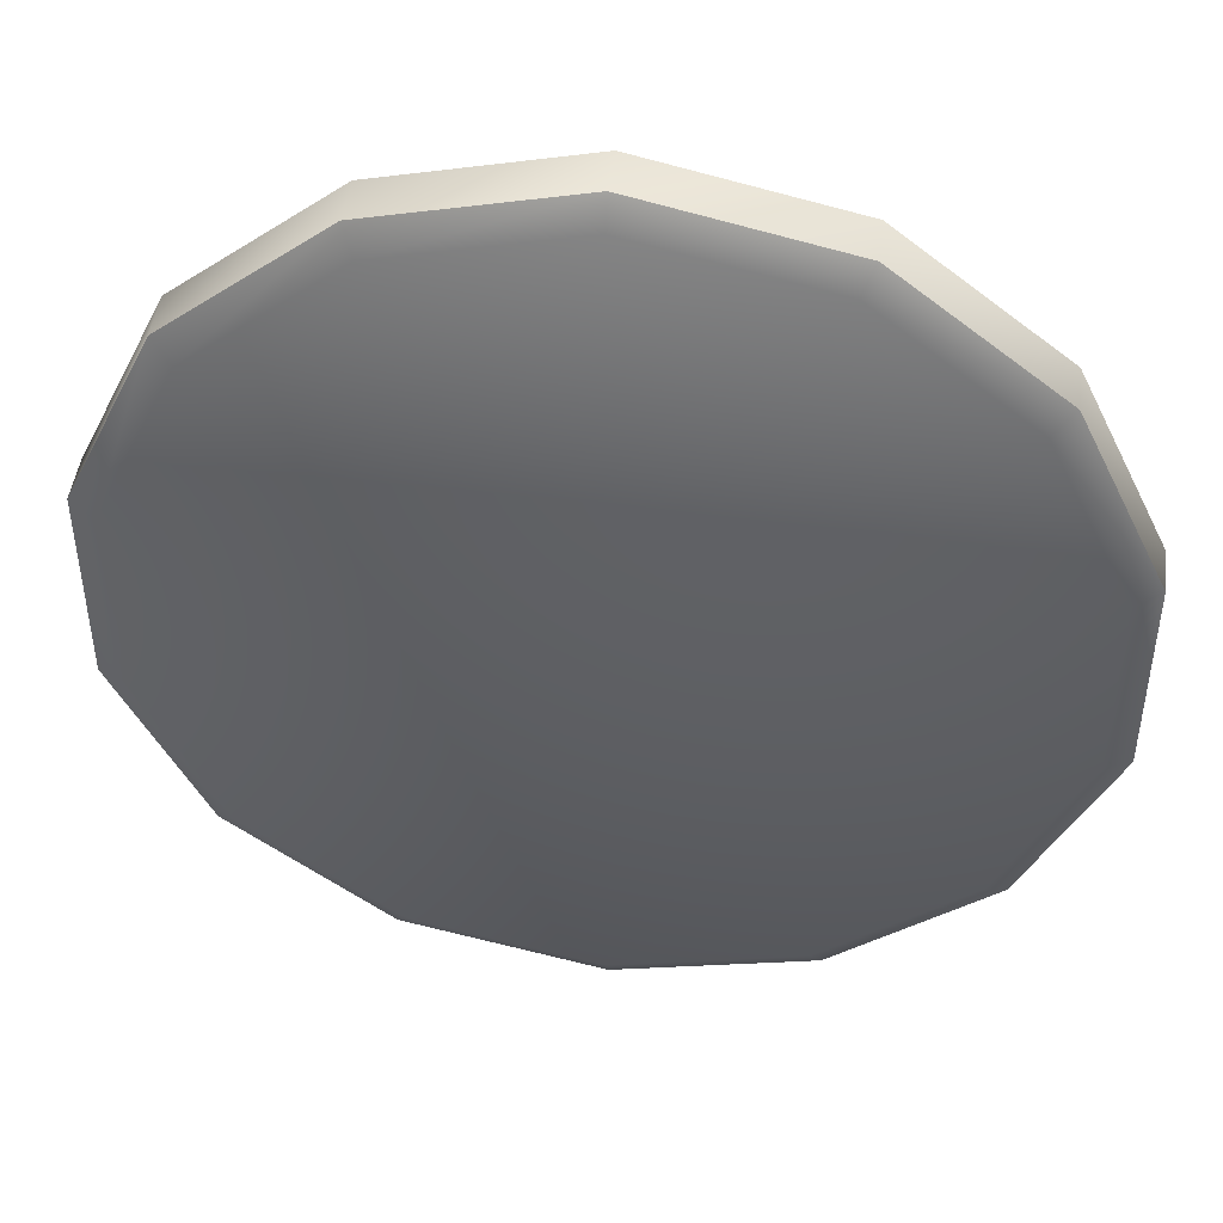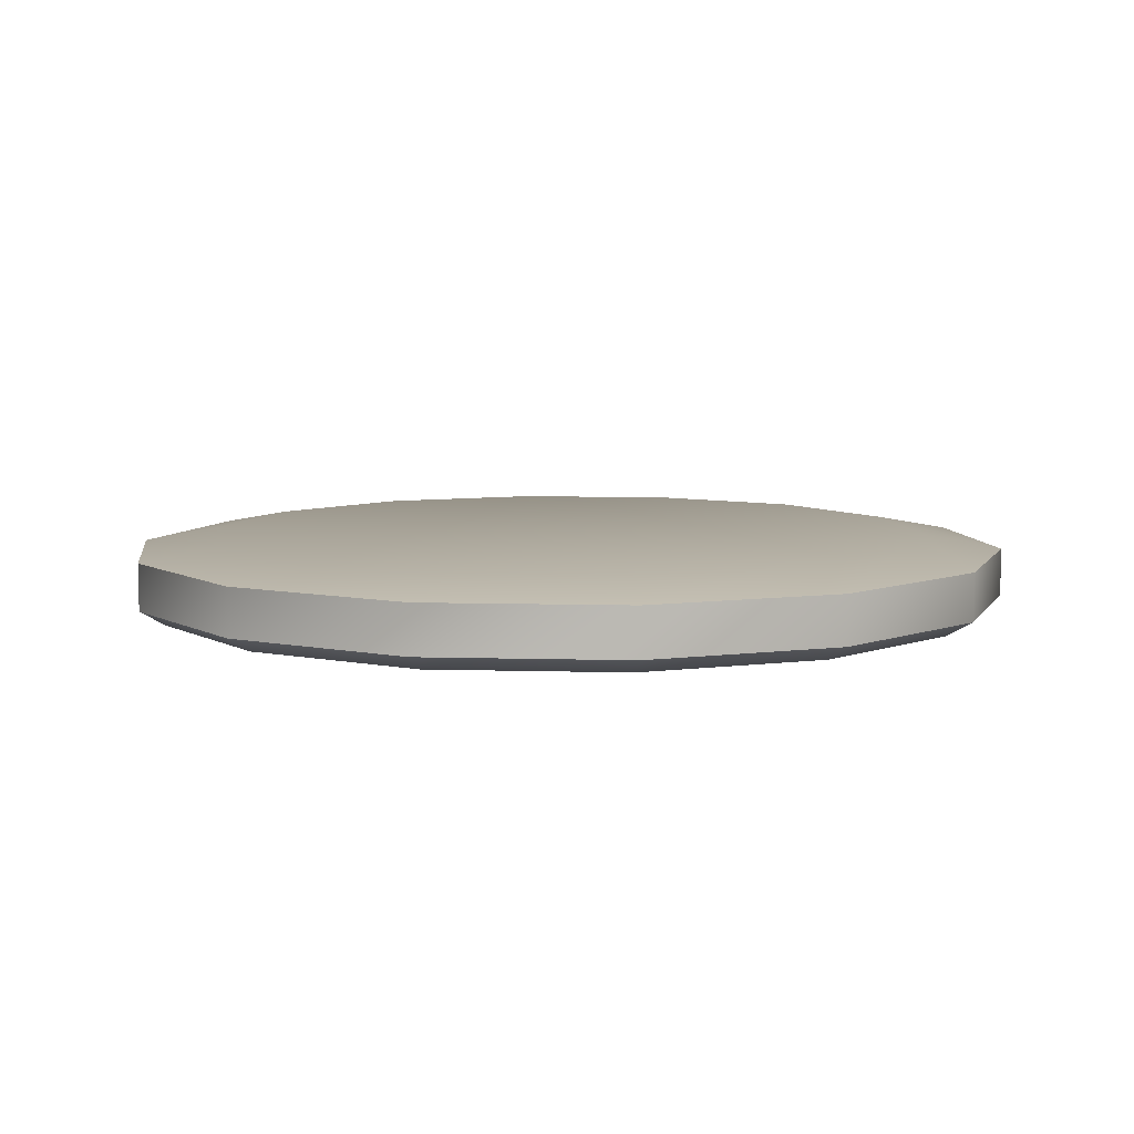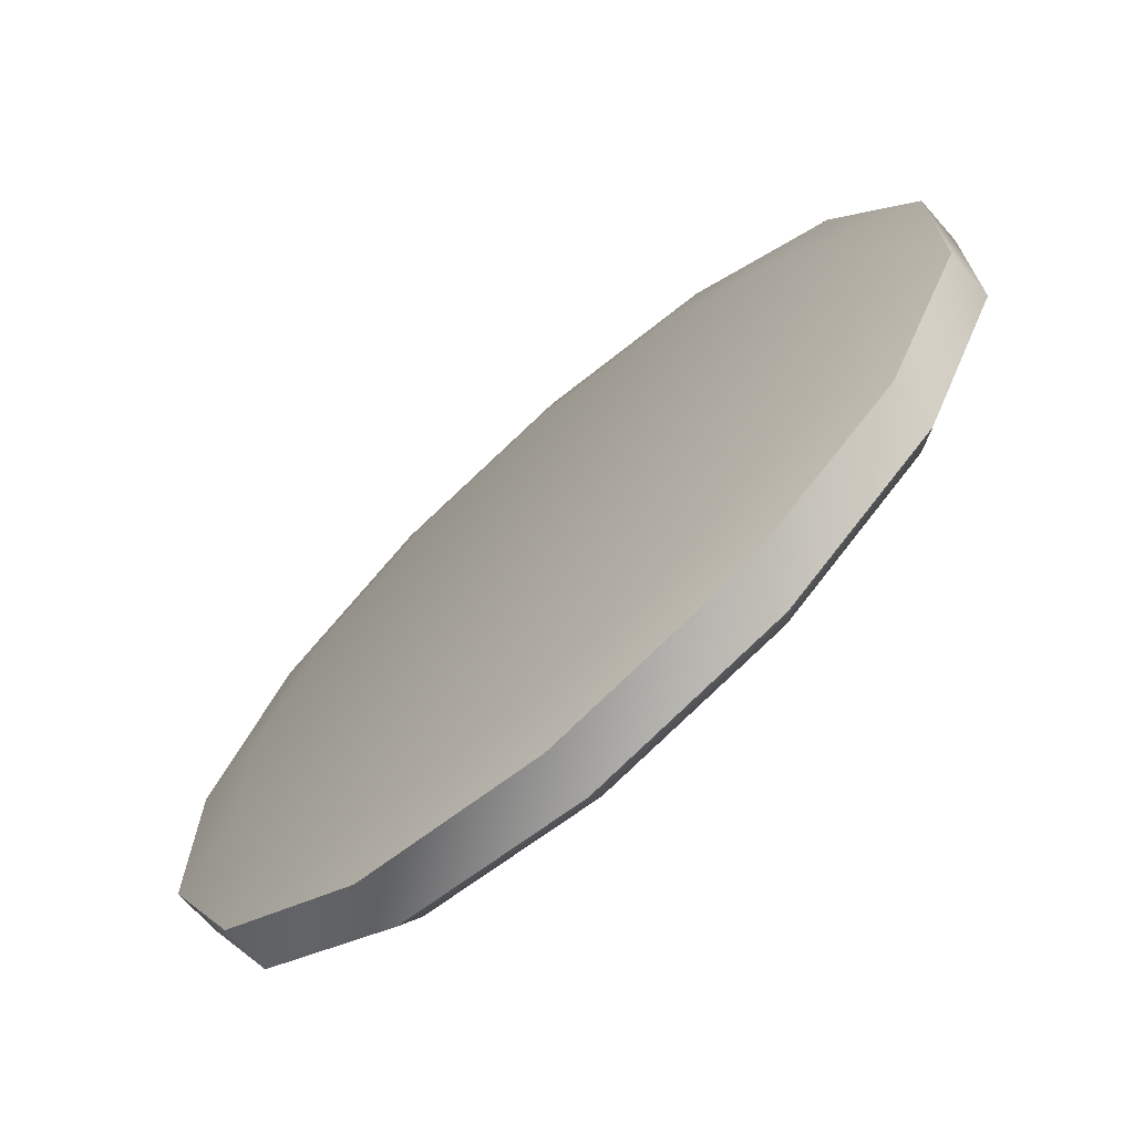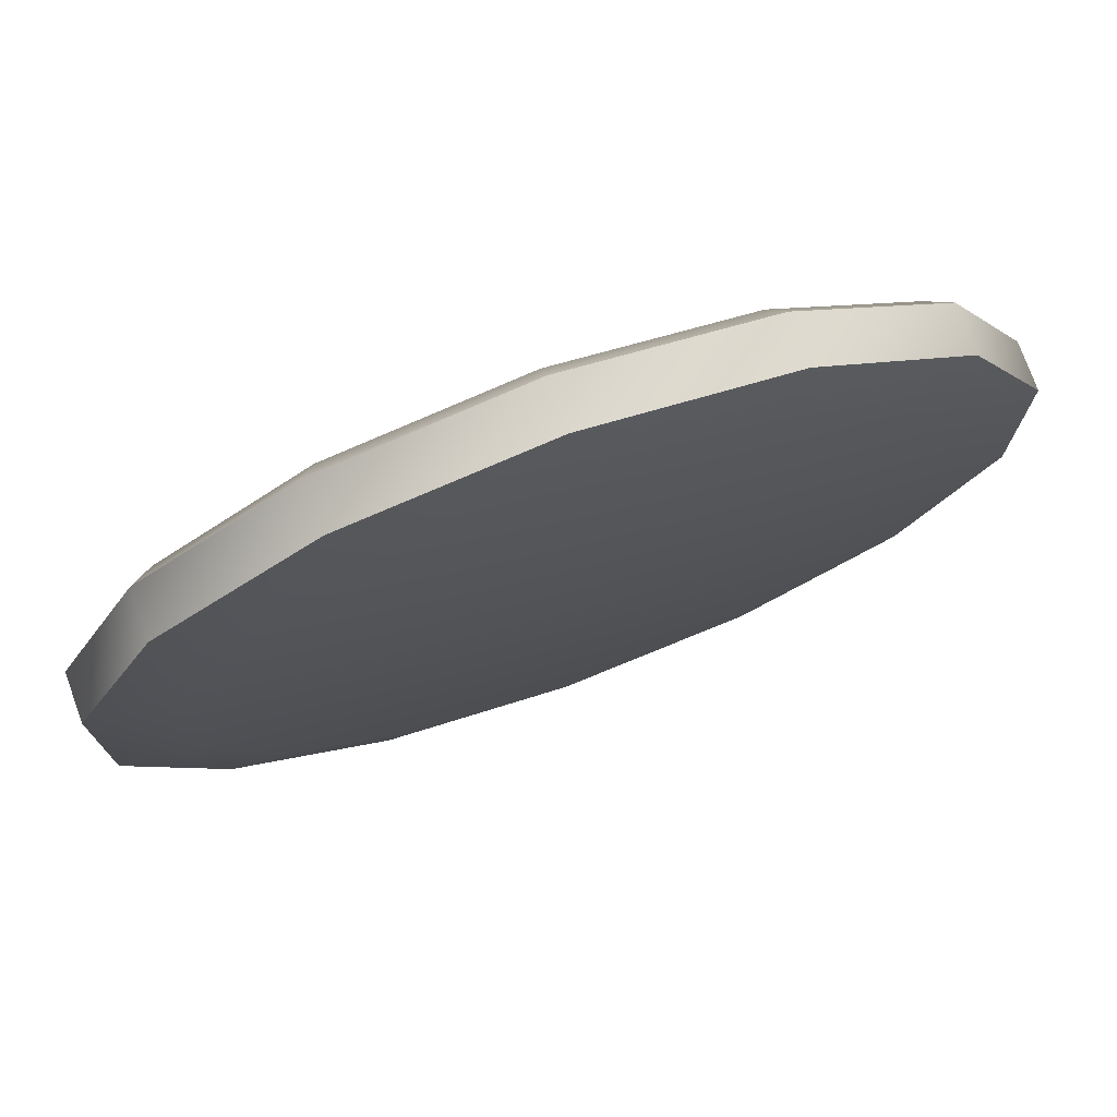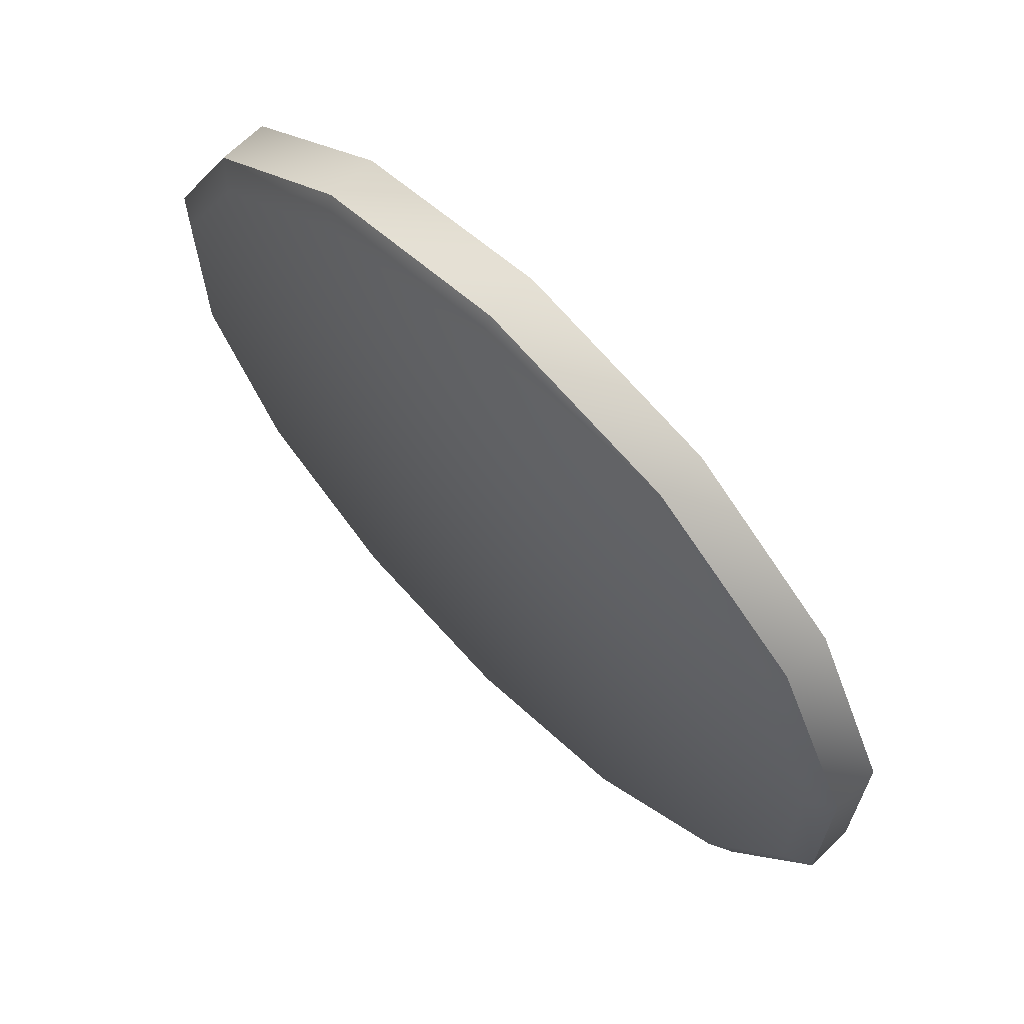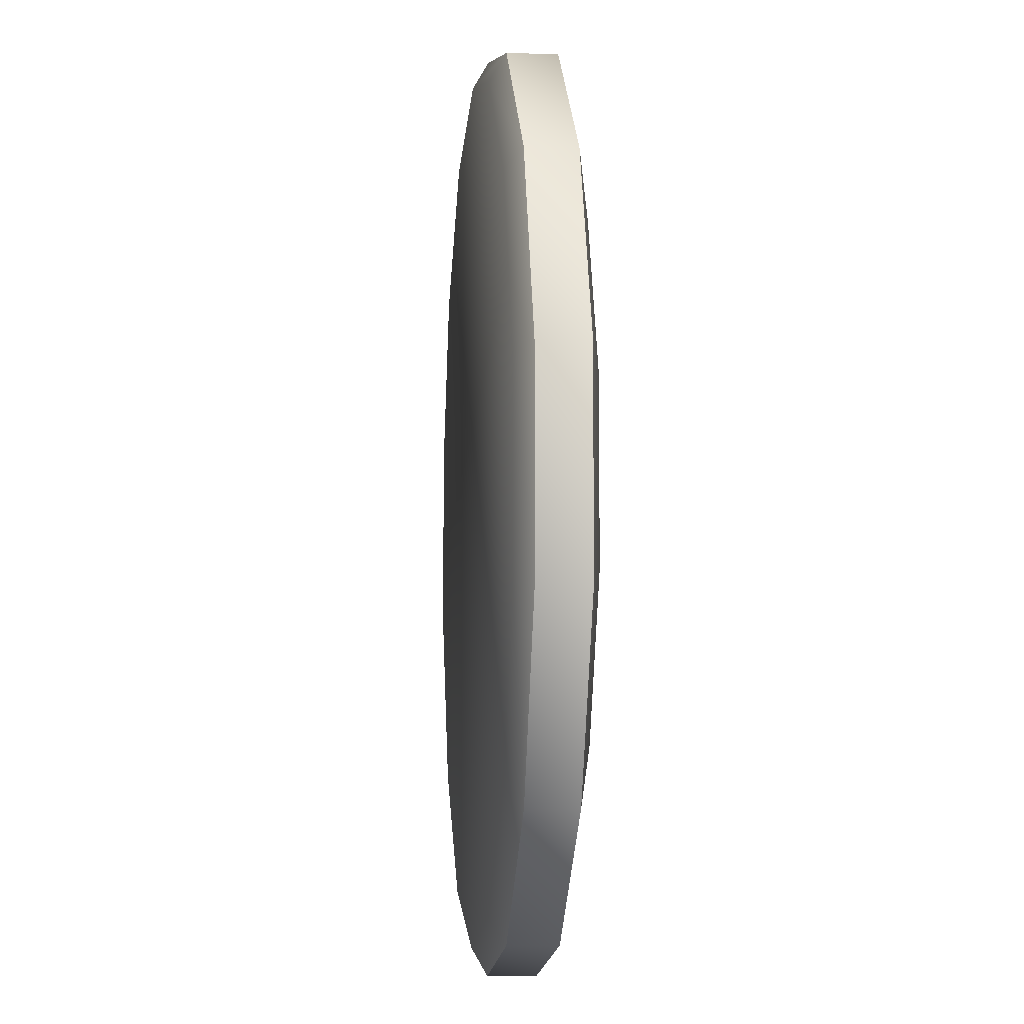
<metadata>
{"format":"obj","ext":"obj","renderer":"f3d","projection":"perspective","resolution":1024,"background":"white","views":[{"elev":45.6,"azim":6.9,"up":"+Z"},{"elev":7.3,"azim":120.6,"up":"+Y"},{"elev":-70.2,"azim":-138.6,"up":"+Z"},{"elev":75.3,"azim":160.2,"up":"+Z"},{"elev":67.2,"azim":45.4,"up":"+Z"},{"elev":-5.3,"azim":84.5,"up":"+Z"}]}
</metadata>
<code>
v 0 0.6268 5.884
v 0 0.6268 0
v -2.553 0.6268 5.301
v -4.6 0.6268 3.669
v -5.737 0.6268 1.309
v -5.737 0.6268 -1.309
v -4.6 0.6268 -3.669
v -2.553 0.6268 -5.301
v 0 0.6268 -5.884
v 2.553 0.6268 -5.301
v 4.6 0.6268 -3.669
v 5.737 0.6268 -1.309
v 5.737 0.6268 1.309
v 4.6 0.6268 3.669
v 2.553 0.6268 5.301
v -2.936 -0.6268 6.096
v 0 -0.6268 -0
v 0 -0.6268 6.766
v -5.29 -0.6268 4.218
v -6.596 -0.6268 1.506
v -6.596 -0.6268 -1.506
v -5.29 -0.6268 -4.218
v -2.936 -0.6268 -6.096
v 0 -0.6268 -6.766
v 2.936 -0.6268 -6.096
v 5.29 -0.6268 -4.218
v 6.596 -0.6268 -1.506
v 6.596 -0.6268 1.506
v 5.29 -0.6268 4.218
v 2.936 -0.6268 6.096
v -3.121 0.3825 6.48
v 0 0.3825 7.192
v 0 -0.3825 7.192
v -3.121 -0.3825 6.48
v -3.121 -0.3825 6.48
v 0 0.3825 7.192
v -3.121 0.3825 6.48
v 0 -0.3825 7.192
v -5.623 0.3825 4.484
v -5.623 -0.3825 4.484
v -5.623 -0.3825 4.484
v -5.623 0.3825 4.484
v -7.012 0.3825 1.6
v -7.012 -0.3825 1.6
v -7.012 -0.3825 1.6
v -7.012 0.3825 1.6
v -7.012 0.3825 -1.601
v -7.012 -0.3825 -1.601
v -7.012 -0.3825 -1.601
v -7.012 0.3825 -1.601
v -5.623 0.3825 -4.484
v -5.623 -0.3825 -4.484
v -5.623 -0.3825 -4.484
v -5.623 0.3825 -4.484
v -3.121 0.3825 -6.48
v -3.121 -0.3825 -6.48
v -3.121 -0.3825 -6.48
v -3.121 0.3825 -6.48
v 0 0.3825 -7.192
v 0 -0.3825 -7.192
v 0 -0.3825 -7.192
v 0 0.3825 -7.192
v 3.121 0.3825 -6.48
v 3.121 -0.3825 -6.48
v 3.121 -0.3825 -6.48
v 3.121 0.3825 -6.48
v 5.623 0.3825 -4.484
v 5.623 -0.3825 -4.484
v 5.623 -0.3825 -4.484
v 5.623 0.3825 -4.484
v 7.012 0.3825 -1.6
v 7.012 -0.3825 -1.6
v 7.012 -0.3825 -1.6
v 7.012 0.3825 -1.6
v 7.012 0.3825 1.601
v 7.012 -0.3825 1.601
v 7.012 -0.3825 1.601
v 7.012 0.3825 1.601
v 5.623 0.3825 4.484
v 5.623 -0.3825 4.484
v 5.623 -0.3825 4.484
v 5.623 0.3825 4.484
v 3.121 0.3825 6.48
v 3.121 -0.3825 6.48
v 3.121 -0.3825 6.48
v 3.121 0.3825 6.48
g Model::Mesh_1
f 1 2 3
f 3 2 4
f 4 2 5
f 5 2 6
f 6 2 7
f 7 2 8
f 8 2 9
f 9 2 10
f 10 2 11
f 11 2 12
f 12 2 13
f 13 2 14
f 14 2 15
f 15 2 1
f 16 17 18
f 19 17 16
f 20 17 19
f 21 17 20
f 22 17 21
f 23 17 22
f 24 17 23
f 25 17 24
f 26 17 25
f 27 17 26
f 28 17 27
f 29 17 28
f 30 17 29
f 18 17 30
f 1 31 32
f 31 1 3
f 16 33 34
f 33 16 18
f 35 36 37
f 36 35 38
f 3 39 31
f 39 3 4
f 19 34 40
f 34 19 16
f 41 37 42
f 37 41 35
f 4 43 39
f 43 4 5
f 20 40 44
f 40 20 19
f 45 42 46
f 42 45 41
f 5 47 43
f 47 5 6
f 21 44 48
f 44 21 20
f 49 46 50
f 46 49 45
f 6 51 47
f 51 6 7
f 22 48 52
f 48 22 21
f 53 50 54
f 50 53 49
f 7 55 51
f 55 7 8
f 23 52 56
f 52 23 22
f 57 54 58
f 54 57 53
f 8 59 55
f 59 8 9
f 24 56 60
f 56 24 23
f 61 58 62
f 58 61 57
f 9 63 59
f 63 9 10
f 25 60 64
f 60 25 24
f 65 62 66
f 62 65 61
f 10 67 63
f 67 10 11
f 26 64 68
f 64 26 25
f 69 66 70
f 66 69 65
f 11 71 67
f 71 11 12
f 27 68 72
f 68 27 26
f 73 70 74
f 70 73 69
f 12 75 71
f 75 12 13
f 28 72 76
f 72 28 27
f 77 74 78
f 74 77 73
f 13 79 75
f 79 13 14
f 29 76 80
f 76 29 28
f 81 78 82
f 78 81 77
f 14 83 79
f 83 14 15
f 30 80 84
f 80 30 29
f 85 82 86
f 82 85 81
f 15 32 83
f 32 15 1
f 18 84 33
f 84 18 30
f 38 86 36
f 86 38 85

</code>
